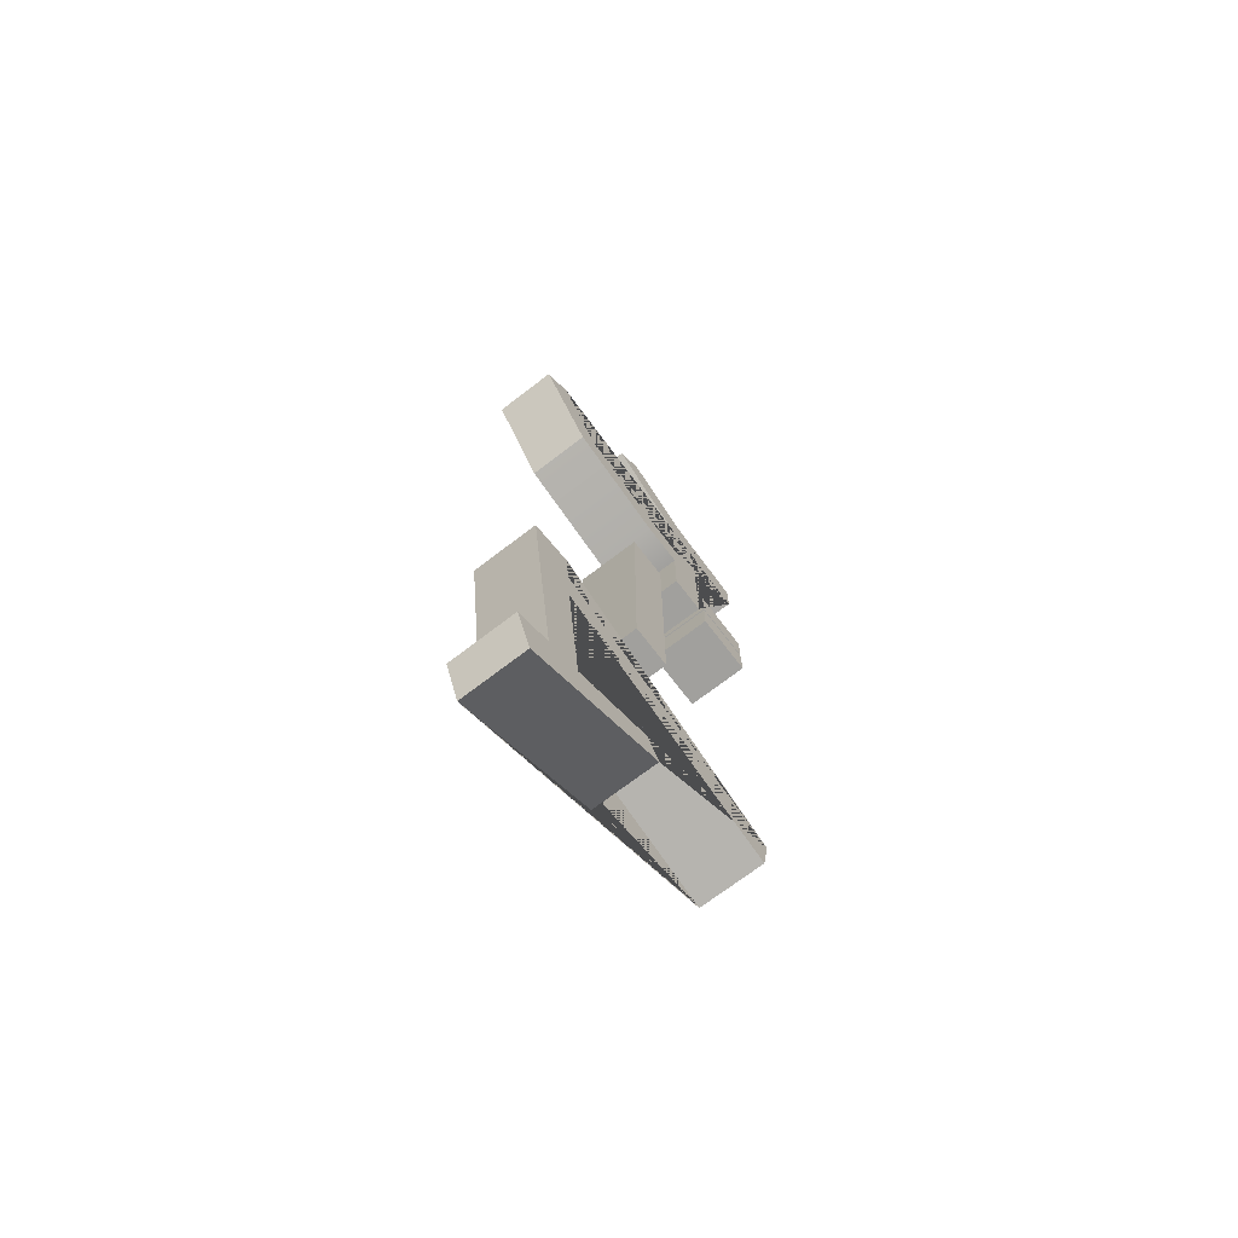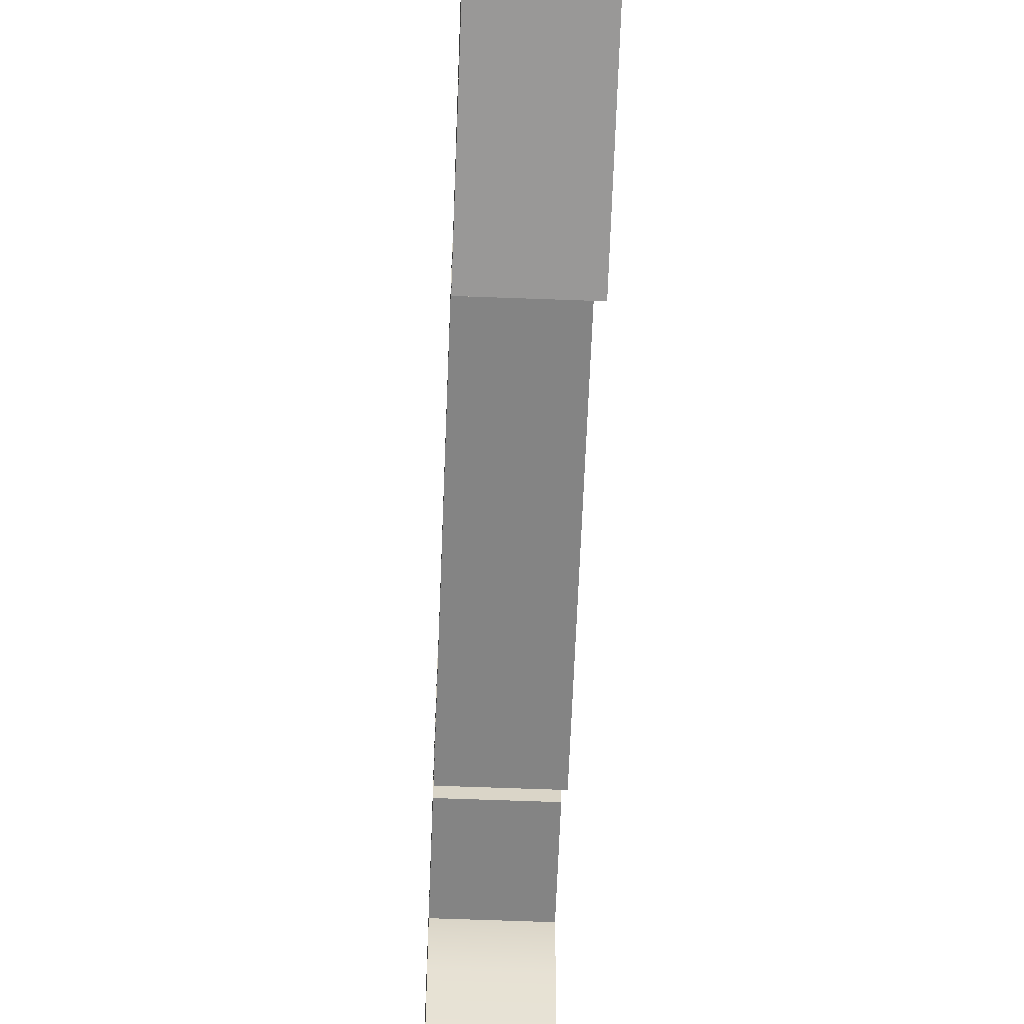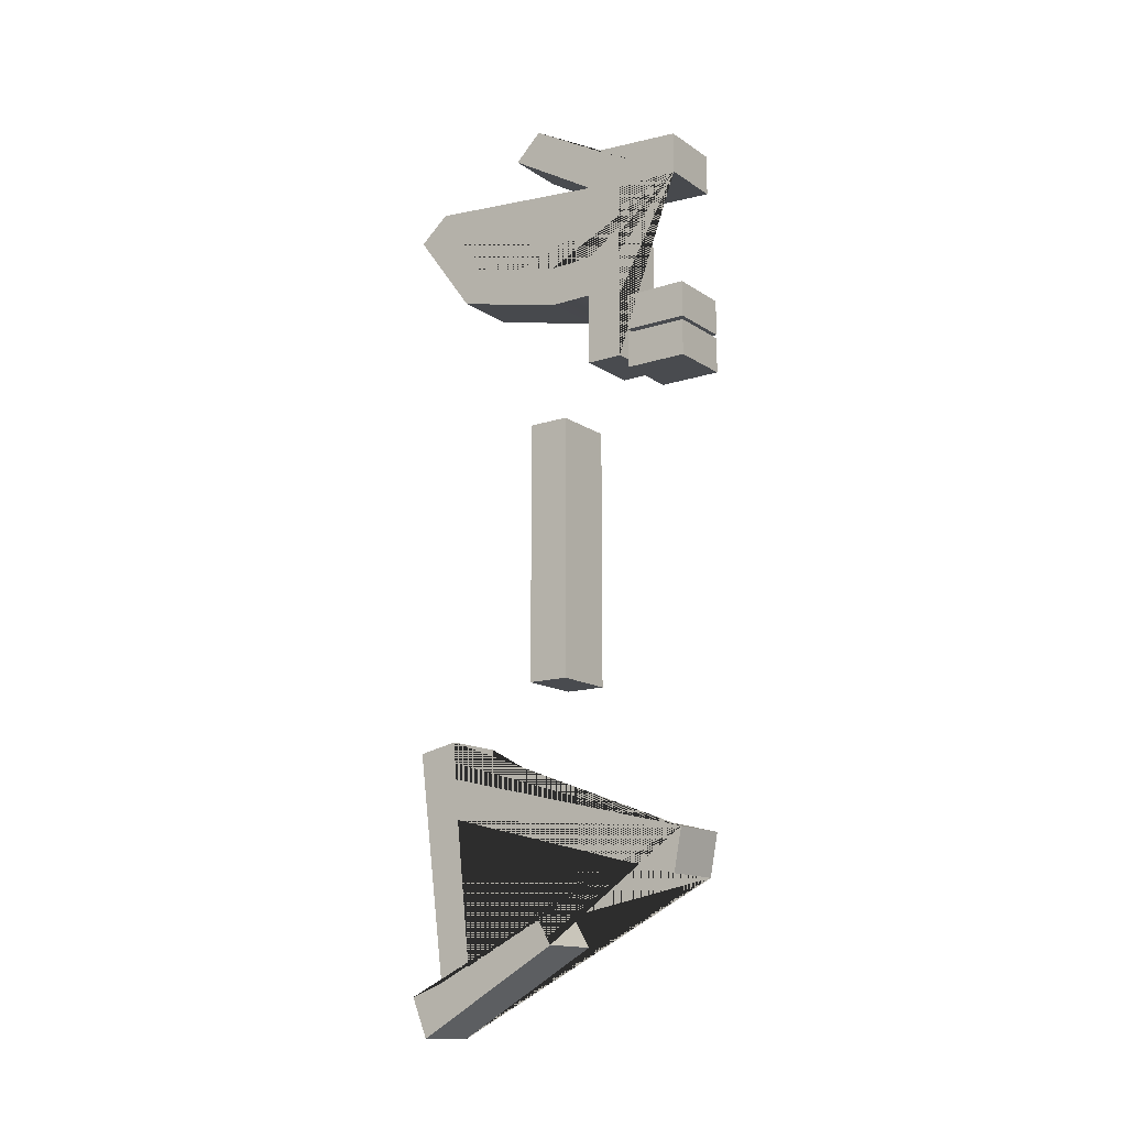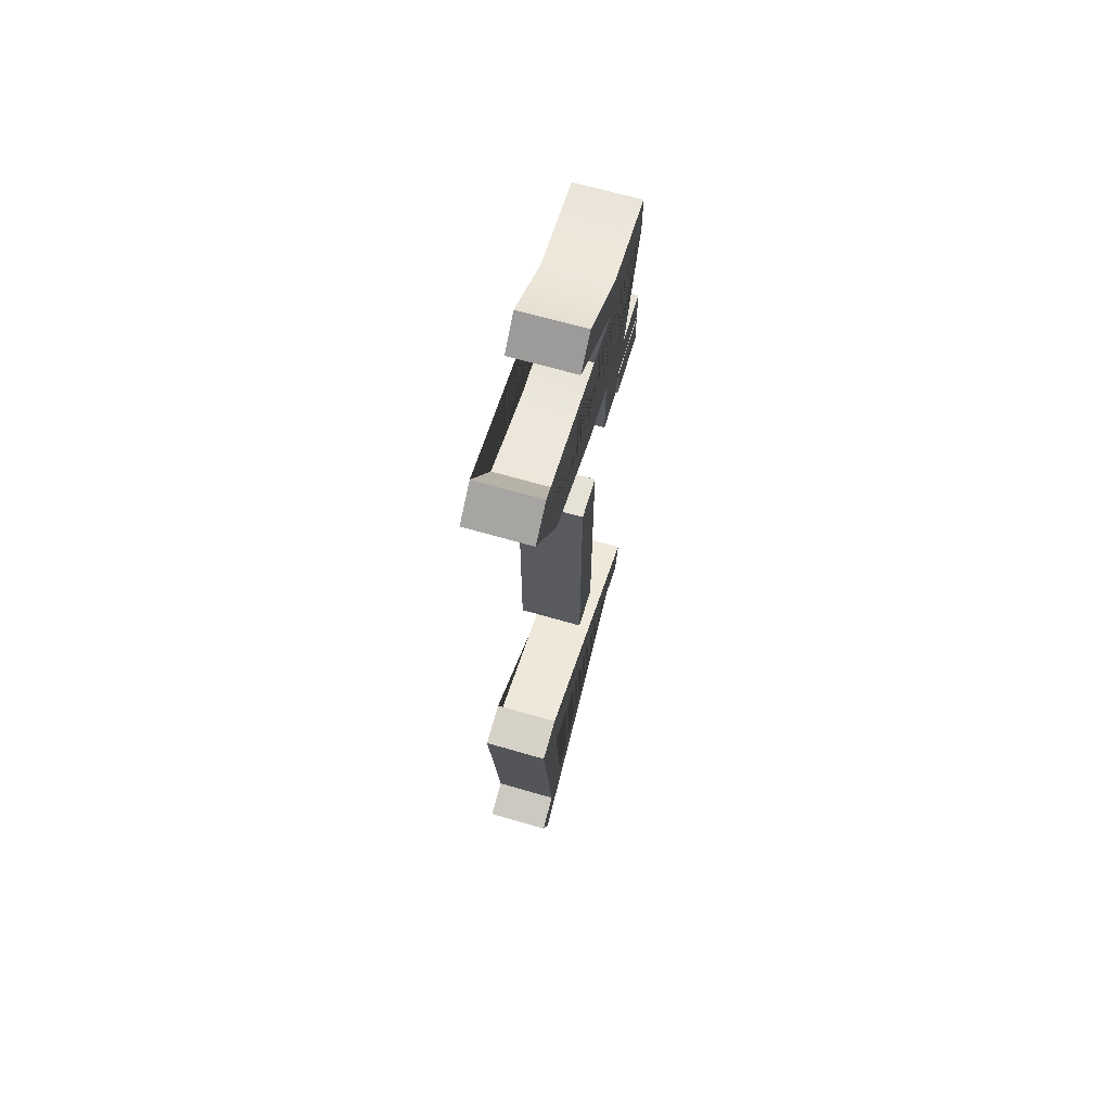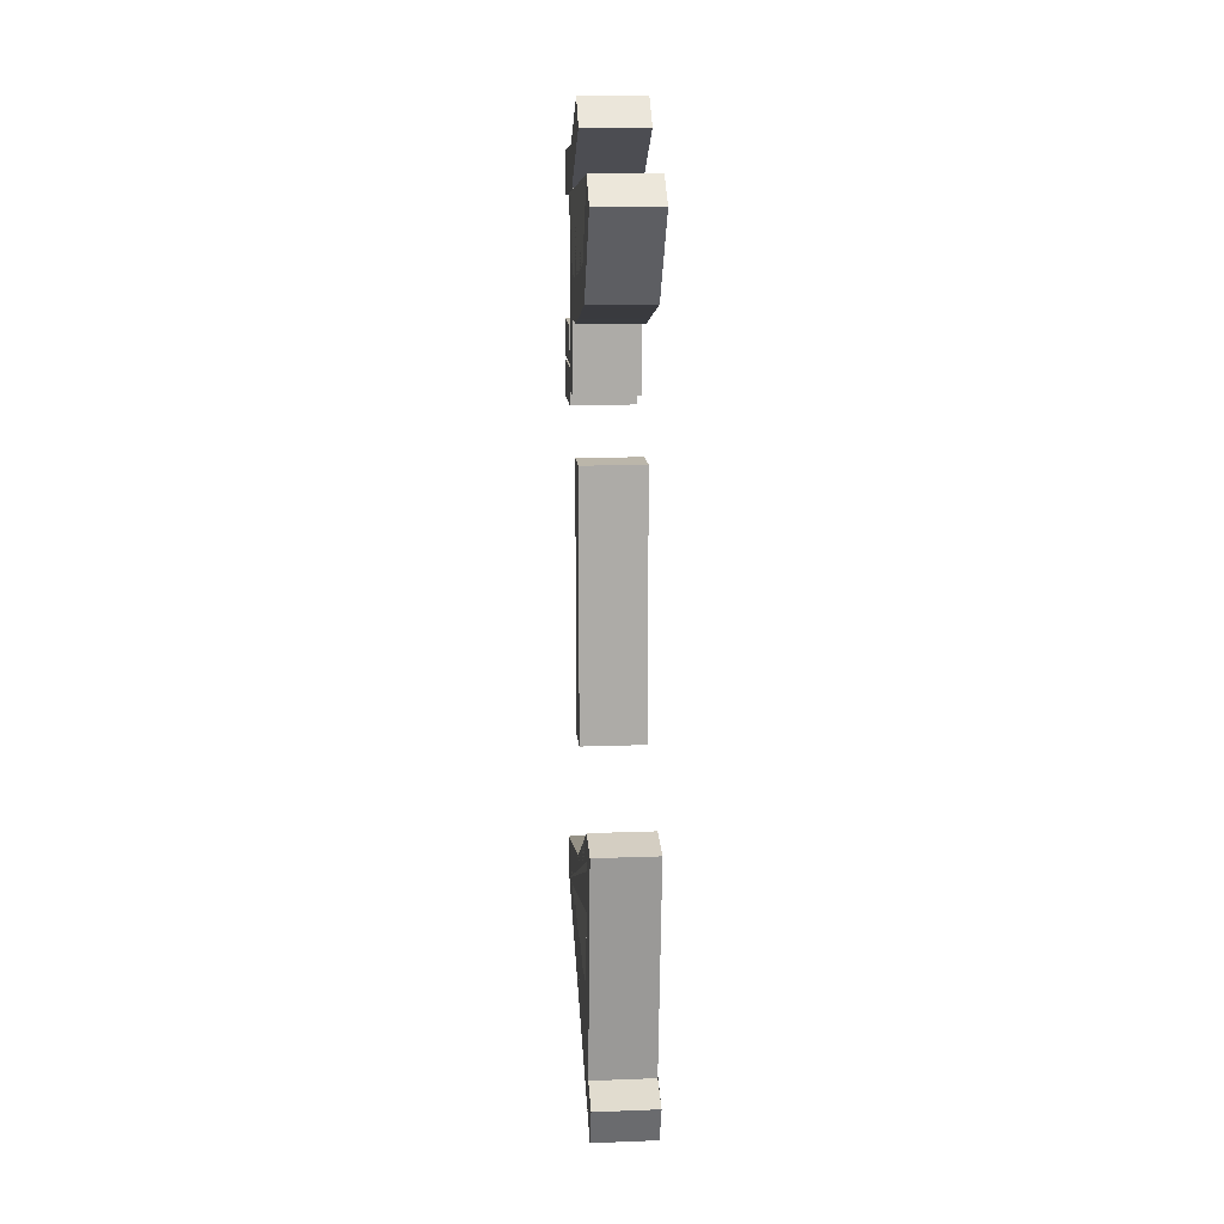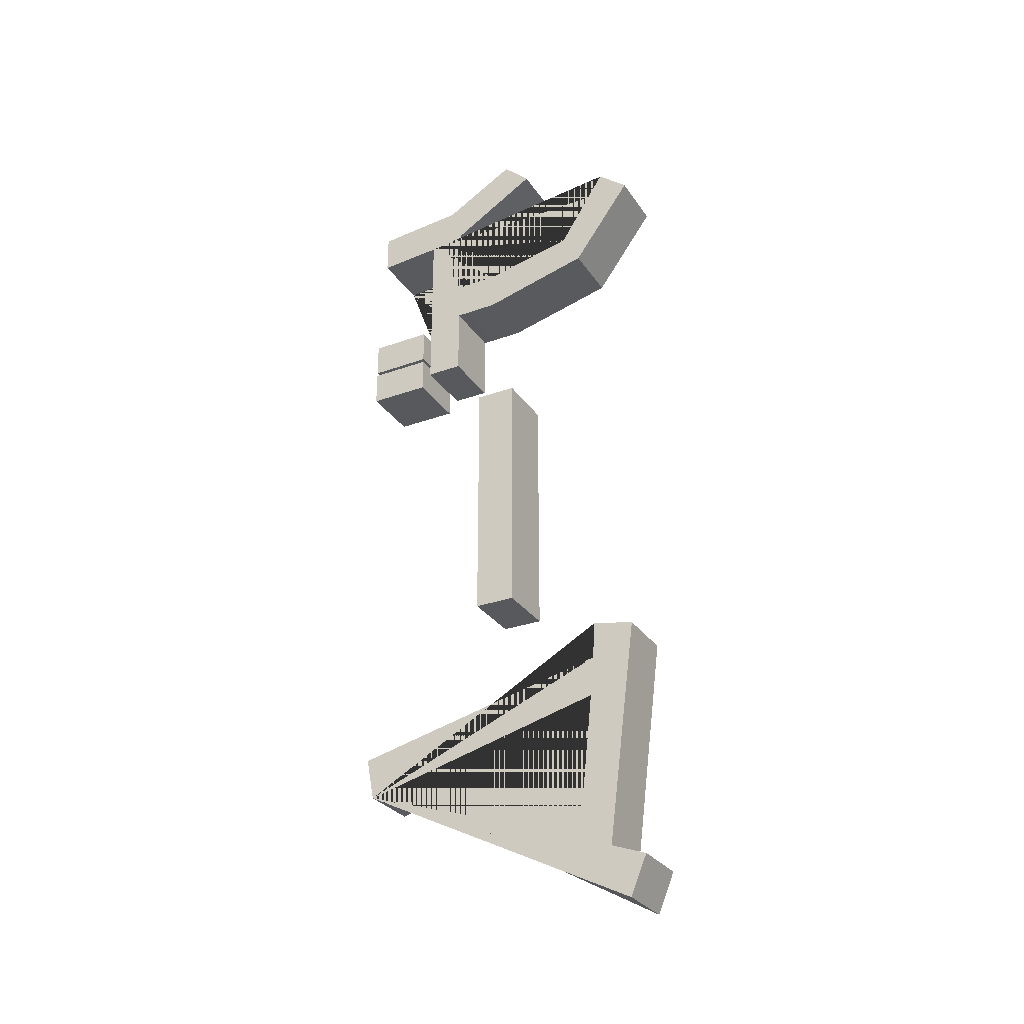
<metadata>
{"format":"obj","ext":"obj","renderer":"f3d","projection":"perspective","resolution":1024,"background":"white","views":[{"elev":-71.7,"azim":37.4,"up":"+Z"},{"elev":-61.3,"azim":177.8,"up":"+Y"},{"elev":-14.2,"azim":125.5,"up":"+Z"},{"elev":65.1,"azim":16.4,"up":"+Z"},{"elev":14.0,"azim":-4.7,"up":"+Z"},{"elev":-29.5,"azim":-62.1,"up":"+Z"}]}
</metadata>
<code>
g default
v -0.07982 0.3937 0.931
v -0.07982 0.3937 1.034
v -0.07982 0.1644 1.053
v -0.07982 -0.02301 1.159
v -0.07982 -0.09211 1.094
v -0.07982 0.1345 0.9592
v -0.07982 0.1345 0.7637
v -0.07982 0.02212 0.7637
v -0.07982 -0.2129 0.8138
v -0.07982 -0.3359 1.005
v -0.07982 -0.4121 0.9416
v -0.07982 -0.2584 0.7321
v -0.07982 0.02212 0.6625
v -0.07982 0.1345 0.6625
v -0.07982 0.1345 0.4823
v -0.07982 0.2282 0.4823
v -0.07982 0.2282 0.942
v -0.07982 0.4121 0.4455
v -0.07982 0.4121 0.5355
v -0.07982 0.2536 0.5355
v -0.07982 0.2536 0.4455
v -0.07982 0.4121 0.5448
v -0.07982 0.4121 0.6348
v -0.07982 0.2536 0.6348
v -0.07982 0.2536 0.5448
v -0.07982 0.06268 -0.311
v -0.07982 0.06268 0.3514
v -0.07982 -0.04229 0.3514
v -0.07982 -0.04229 -0.311
v -0.07982 0.3864 -0.6895
v -0.07982 -0.2732 -0.532
v -0.07982 -0.2793 -0.4382
v -0.07982 -0.3827 -0.4588
v -0.07982 -0.3091 -1.027
v -0.07982 -0.3974 -1.06
v -0.07982 -0.3555 -1.159
v -0.07982 0.01866 -0.9457
v -0.07982 -0.02823 -0.8684
v -0.07982 -0.2264 -0.9898
v -0.07982 -0.2645 -0.6336
v -0.07982 0.366 -0.7954
v 0.07982 0.3937 0.931
v 0.07982 0.3937 1.034
v 0.07982 0.1644 1.053
v 0.07982 -0.02301 1.159
v 0.07982 -0.09211 1.094
v 0.07982 0.1345 0.9592
v 0.07982 0.1345 0.7637
v 0.07982 0.02212 0.7637
v 0.07982 -0.2129 0.8138
v 0.07982 -0.3359 1.005
v 0.07982 -0.4121 0.9416
v 0.07982 -0.2584 0.7321
v 0.07982 0.02212 0.6625
v 0.07982 0.1345 0.6625
v 0.07982 0.1345 0.4823
v 0.07982 0.2282 0.4823
v 0.07982 0.2282 0.942
v 0.07982 0.4121 0.4455
v 0.07982 0.4121 0.5355
v 0.07982 0.2536 0.5355
v 0.07982 0.2536 0.4455
v 0.07982 0.4121 0.5448
v 0.07982 0.4121 0.6348
v 0.07982 0.2536 0.6348
v 0.07982 0.2536 0.5448
v 0.07982 0.06268 -0.311
v 0.07982 0.06268 0.3514
v 0.07982 -0.04229 0.3514
v 0.07982 -0.04229 -0.311
v 0.07982 0.3864 -0.6895
v 0.07982 -0.2732 -0.532
v 0.07982 -0.2793 -0.4382
v 0.07982 -0.3827 -0.4588
v 0.07982 -0.3091 -1.027
v 0.07982 -0.3974 -1.06
v 0.07982 -0.3555 -1.159
v 0.07982 0.01866 -0.9457
v 0.07982 -0.02823 -0.8684
v 0.07982 -0.2264 -0.9898
v 0.07982 -0.2645 -0.6336
v 0.07982 0.366 -0.7954
g Gaming
f 17 16 15 14 13 12 11 10 9 8 7 6 5 4 3 2 1
f 1 2 43 42
f 2 3 44 43
f 3 4 45 44
f 4 5 46 45
f 5 6 47 46
f 6 7 48 47
f 7 8 49 48
f 8 9 50 49
f 9 10 51 50
f 10 11 52 51
f 11 12 53 52
f 12 13 54 53
f 13 14 55 54
f 14 15 56 55
f 15 16 57 56
f 16 17 58 57
f 17 1 42 58
f 42 43 44 45 46 47 48 49 50 51 52 53 54 55 56 57 58
f 21 20 19 18
f 18 19 60 59
f 19 20 61 60
f 20 21 62 61
f 21 18 59 62
f 59 60 61 62
f 25 24 23 22
f 22 23 64 63
f 23 24 65 64
f 24 25 66 65
f 25 22 63 66
f 63 64 65 66
f 29 28 27 26
f 26 27 68 67
f 27 28 69 68
f 28 29 70 69
f 29 26 67 70
f 67 68 69 70
f 41 40 39 38 37 36 35 34 33 32 31 30
f 30 31 72 71
f 31 32 73 72
f 32 33 74 73
f 33 34 75 74
f 34 35 76 75
f 35 36 77 76
f 36 37 78 77
f 37 38 79 78
f 38 39 80 79
f 39 40 81 80
f 40 41 82 81
f 41 30 71 82
f 71 72 73 74 75 76 77 78 79 80 81 82

</code>
